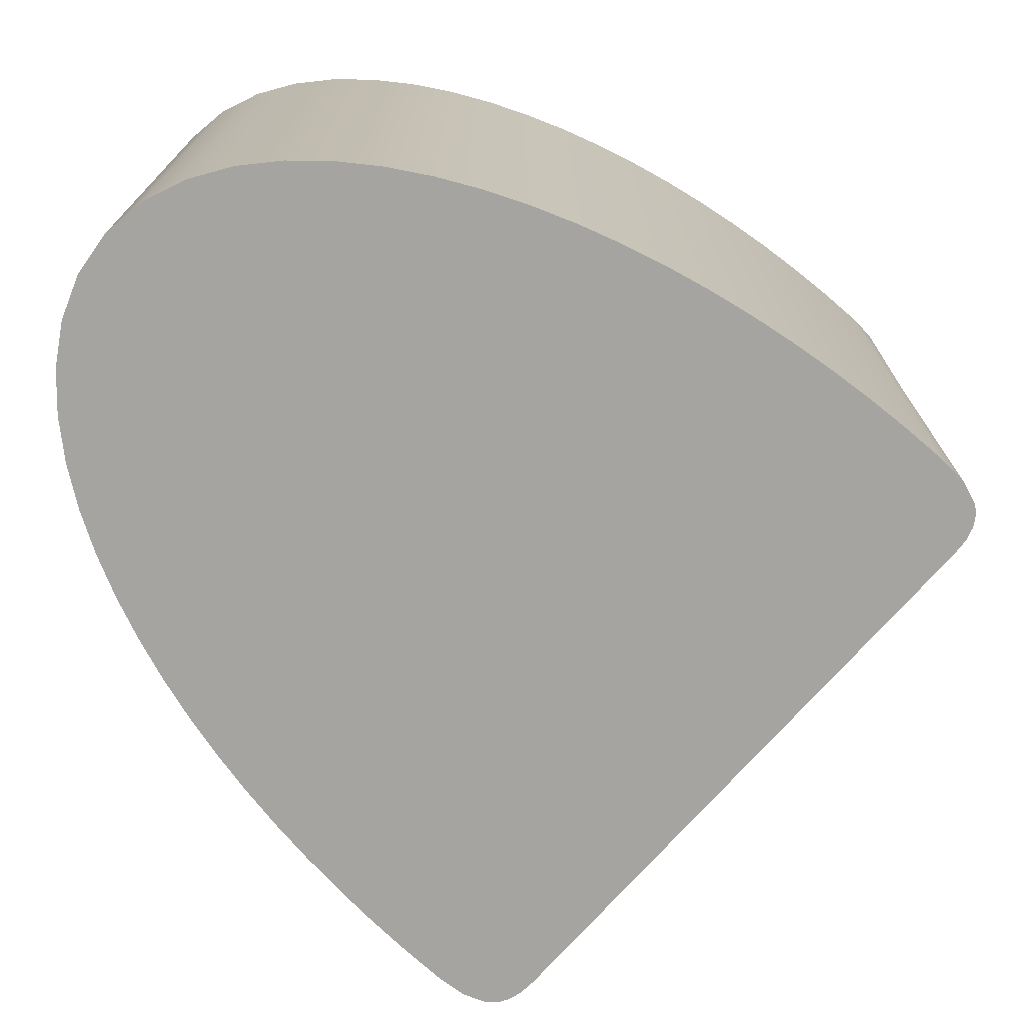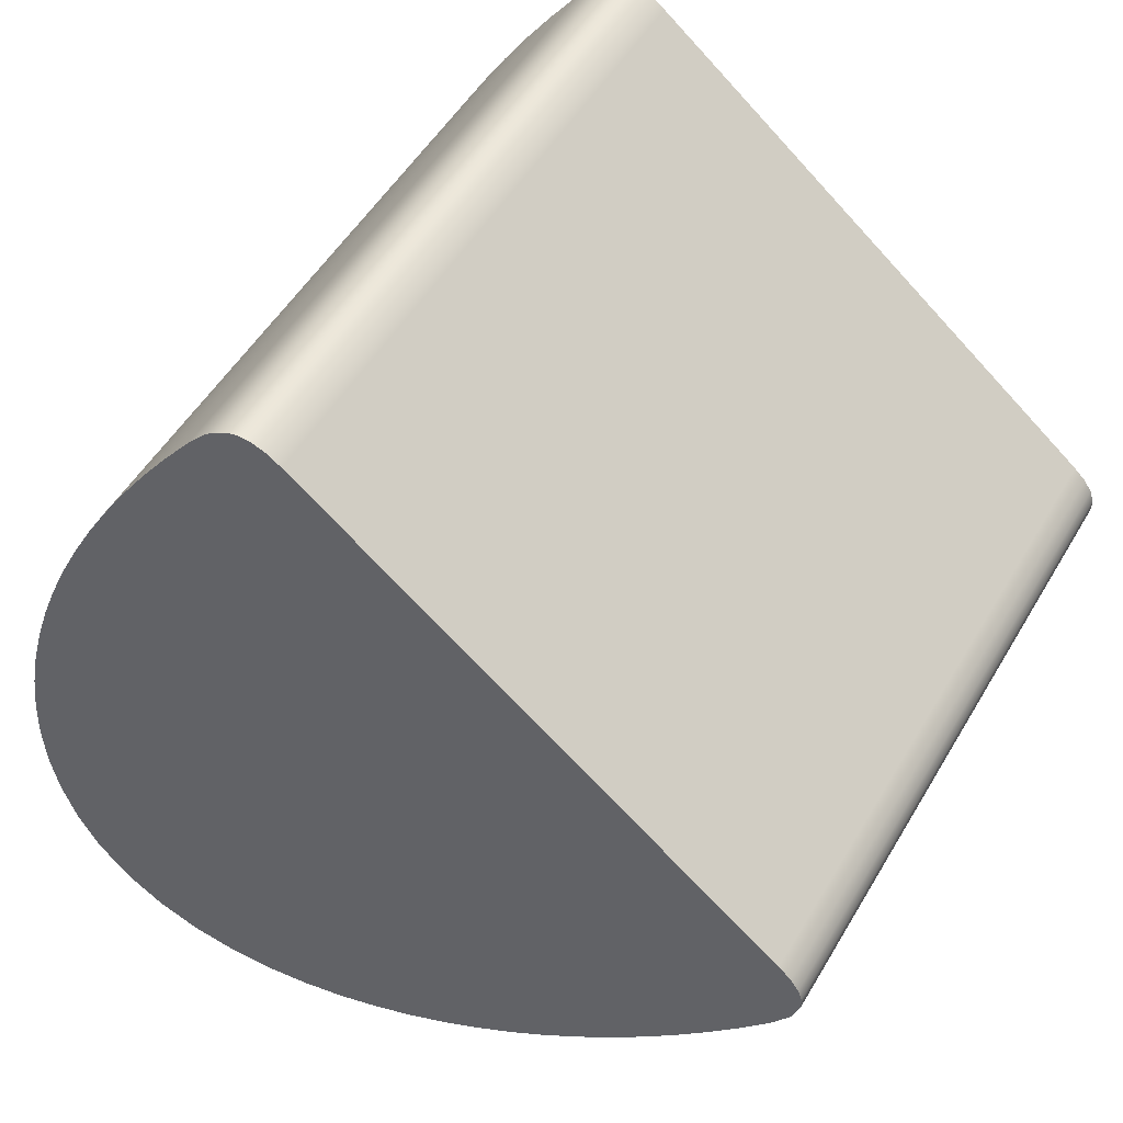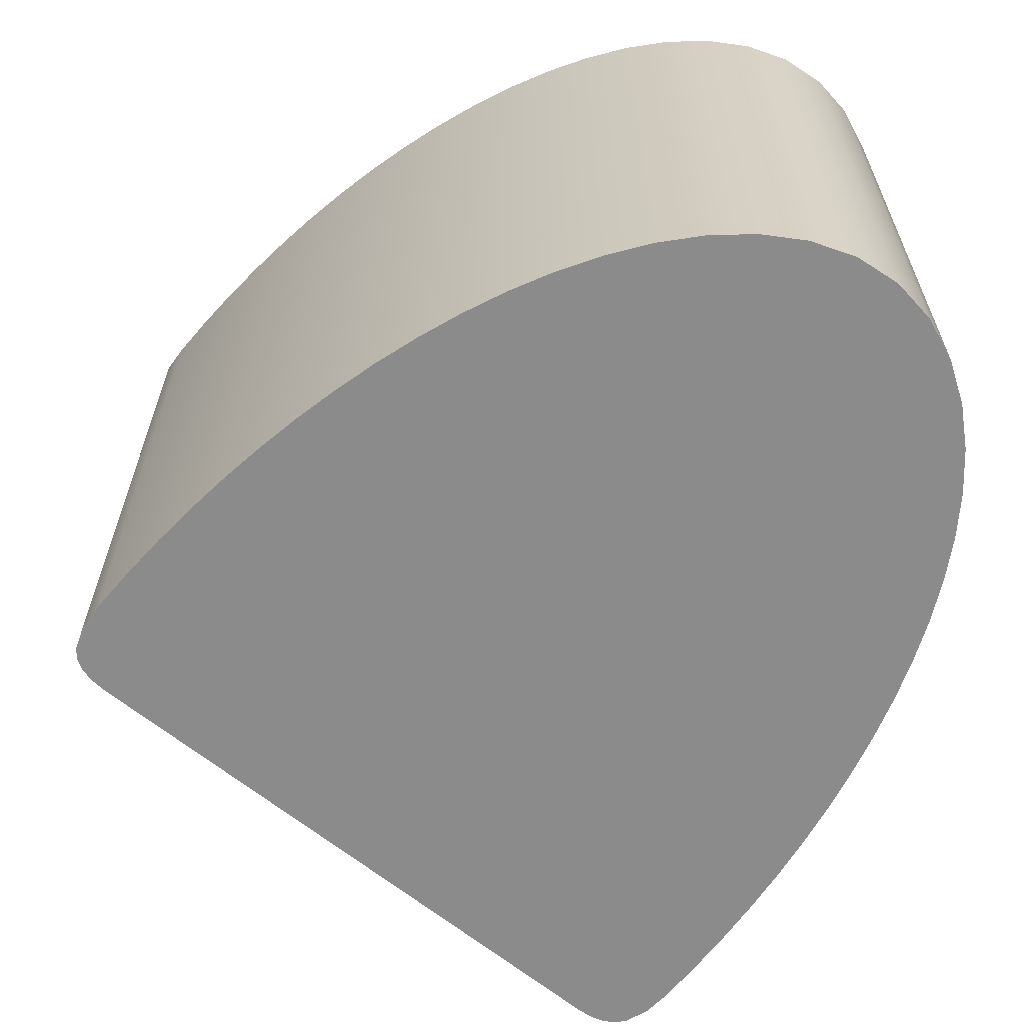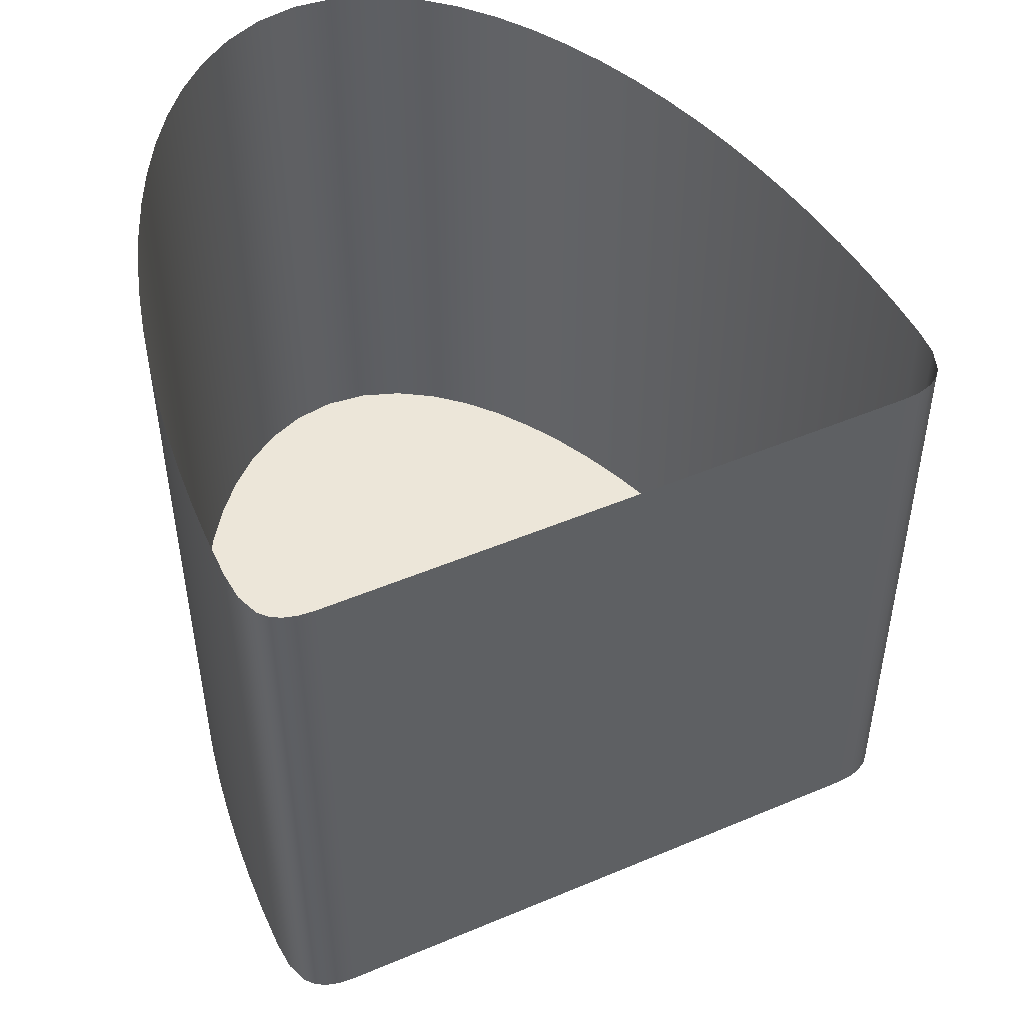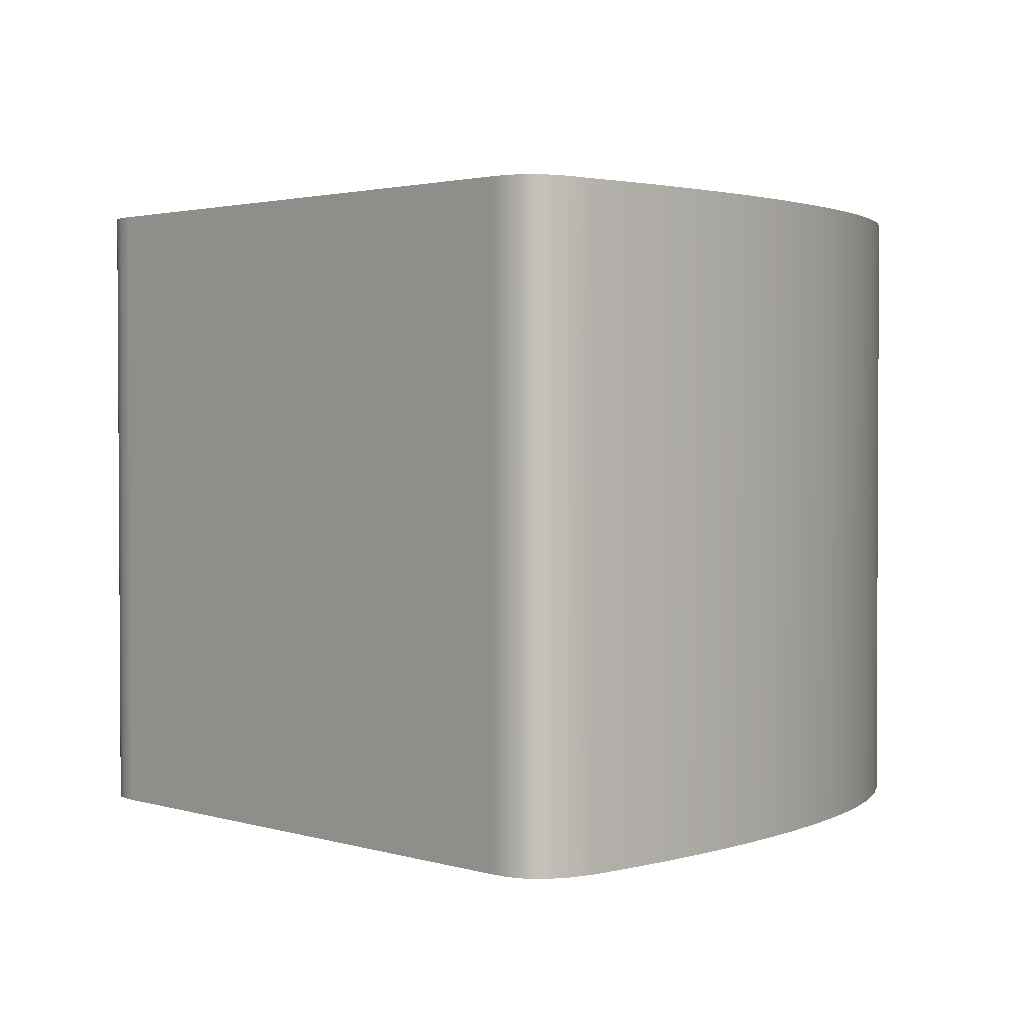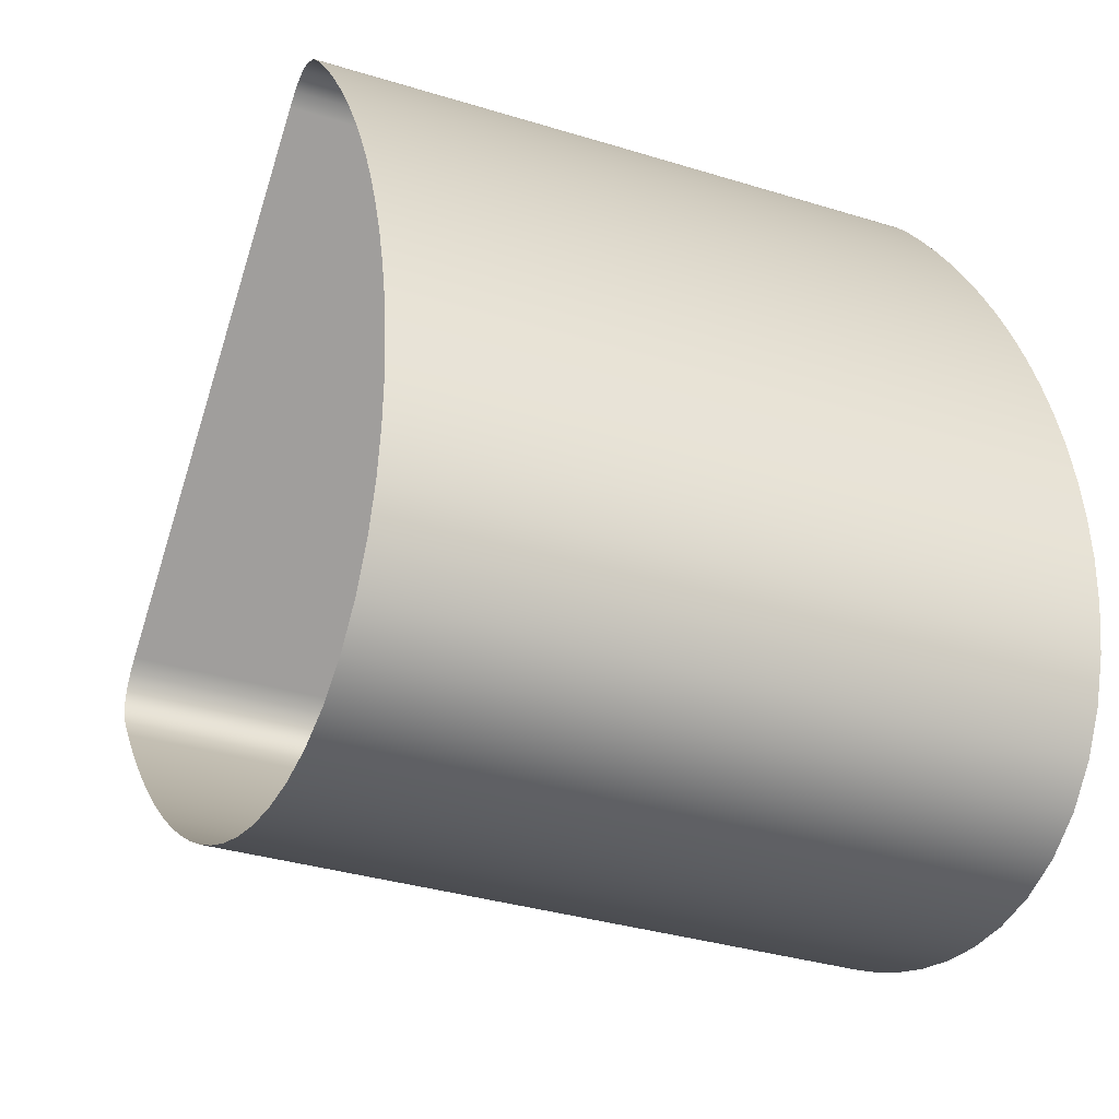
<metadata>
{"format":"obj","ext":"obj","renderer":"f3d","projection":"perspective","resolution":1024,"background":"white","views":[{"elev":-73.6,"azim":-92.7,"up":"+Y"},{"elev":51.0,"azim":29.7,"up":"+Z"},{"elev":-63.9,"azim":179.4,"up":"+Y"},{"elev":49.6,"azim":13.9,"up":"+Y"},{"elev":2.1,"azim":86.9,"up":"+Y"},{"elev":-34.5,"azim":-112.4,"up":"+Z"}]}
</metadata>
<code>
o shoe_right_b_heel_mesh23.001
v 59.76 -15.42 3.74
v 59.74 -15.27 3.716
v 59.76 -15.27 3.741
v 59.7 -15.27 3.67
v 59.72 -15.27 3.693
v 59.7 -15.71 3.67
v 59.68 -15.27 3.648
v 59.68 -15.71 3.648
v 59.72 -15.71 3.693
v 59.63 -15.27 3.607
v 59.66 -15.27 3.627
v 59.63 -15.71 3.606
v 59.58 -15.27 3.569
v 59.61 -15.27 3.587
v 59.58 -15.71 3.568
v 59.56 -15.27 3.551
v 59.56 -15.71 3.551
v 59.61 -15.71 3.587
v 59.66 -15.71 3.627
v 59.5 -15.27 3.521
v 59.53 -15.27 3.535
v 59.5 -15.71 3.52
v 59.44 -15.27 3.497
v 59.47 -15.27 3.508
v 59.44 -15.71 3.497
v 59.41 -15.27 3.489
v 59.41 -15.71 3.488
v 59.47 -15.71 3.508
v 59.35 -15.27 3.482
v 59.38 -15.27 3.484
v 59.35 -15.71 3.482
v 59.29 -15.27 3.497
v 59.32 -15.27 3.486
v 59.29 -15.71 3.496
v 59.27 -15.71 3.513
v 59.32 -15.71 3.486
v 59.38 -15.71 3.483
v 59.53 -15.71 3.535
v 59.75 -15.71 3.716
v 59.77 -15.56 3.74
v 59.77 -15.71 3.74
v 59.23 -15.27 3.563
v 59.24 -15.27 3.536
v 59.23 -15.71 3.563
v 59.21 -15.27 3.623
v 59.22 -15.27 3.593
v 59.21 -15.71 3.623
v 59.21 -15.27 3.655
v 59.21 -15.71 3.654
v 59.22 -15.71 3.593
v 59.22 -15.27 3.716
v 59.21 -15.27 3.686
v 59.22 -15.71 3.716
v 59.23 -15.27 3.777
v 59.23 -15.27 3.747
v 59.23 -15.71 3.746
v 59.24 -15.27 3.806
v 59.24 -15.71 3.776
v 59.22 -15.71 3.685
v 59.27 -15.27 3.864
v 59.26 -15.27 3.835
v 59.26 -15.71 3.835
v 59.3 -15.27 3.919
v 59.28 -15.27 3.891
v 59.28 -15.71 3.891
v 59.31 -15.27 3.946
v 59.3 -15.71 3.919
v 59.27 -15.71 3.863
v 59.35 -15.27 3.997
v 59.33 -15.27 3.972
v 59.33 -15.71 3.972
v 59.39 -15.42 4.047
v 59.38 -15.27 4.047
v 59.37 -15.27 4.023
v 59.35 -15.71 3.997
v 59.31 -15.71 3.945
v 59.25 -15.71 3.806
v 59.39 -15.56 4.047
v 59.26 -15.27 3.513
v 59.24 -15.71 3.536
v 59.37 -15.71 4.022
v 59.39 -15.71 4.047
v 59.39 -15.49 4.057
v 59.4 -15.27 4.062
v 59.38 -15.27 4.047
v 59.39 -15.42 4.047
v 59.41 -15.49 4.071
v 59.41 -15.27 4.071
v 59.39 -15.56 4.047
v 59.42 -15.49 4.072
v 59.43 -15.49 4.071
v 59.42 -15.27 4.072
v 59.44 -15.27 4.067
v 59.43 -15.27 4.071
v 59.44 -15.49 4.067
v 59.45 -15.27 4.061
v 59.42 -15.71 4.072
v 59.4 -15.71 4.062
v 59.41 -15.71 4.07
v 59.39 -15.71 4.047
v 59.44 -15.71 4.067
v 59.45 -15.49 4.061
v 59.45 -15.71 4.061
v 59.77 -15.71 3.804
v 59.77 -15.49 3.804
v 59.43 -15.71 4.071
v 59.76 -15.27 3.805
v 59.77 -15.27 3.797
v 59.77 -15.49 3.796
v 59.78 -15.49 3.789
v 59.78 -15.27 3.789
v 59.78 -15.27 3.781
v 59.78 -15.27 3.773
v 59.78 -15.49 3.781
v 59.78 -15.27 3.757
v 59.78 -15.49 3.773
v 59.77 -15.49 3.751
v 59.76 -15.27 3.741
v 59.76 -15.42 3.74
v 59.77 -15.71 3.796
v 59.78 -15.71 3.788
v 59.78 -15.71 3.781
v 59.78 -15.71 3.773
v 59.78 -15.49 3.757
v 59.78 -15.71 3.757
v 59.77 -15.56 3.74
v 59.77 -15.71 3.74
v 59.78 -15.71 3.757
v 59.77 -15.71 3.804
v 59.77 -15.71 3.74
v 59.75 -15.71 3.716
v 59.72 -15.71 3.693
v 59.7 -15.71 3.67
v 59.78 -15.71 3.788
v 59.78 -15.71 3.773
v 59.77 -15.71 3.796
v 59.68 -15.71 3.648
v 59.78 -15.71 3.781
v 59.3 -15.71 3.919
v 59.66 -15.71 3.627
v 59.63 -15.71 3.606
v 59.28 -15.71 3.891
v 59.56 -15.71 3.551
v 59.24 -15.71 3.776
v 59.53 -15.71 3.535
v 59.25 -15.71 3.806
v 59.58 -15.71 3.568
v 59.22 -15.71 3.716
v 59.47 -15.71 3.508
v 59.5 -15.71 3.52
v 59.23 -15.71 3.746
v 59.27 -15.71 3.863
v 59.61 -15.71 3.587
v 59.21 -15.71 3.623
v 59.38 -15.71 3.483
v 59.41 -15.71 3.488
v 59.44 -15.71 3.497
v 59.21 -15.71 3.654
v 59.35 -15.71 3.482
v 59.23 -15.71 3.563
v 59.32 -15.71 3.486
v 59.24 -15.71 3.536
v 59.29 -15.71 3.496
v 59.22 -15.71 3.593
v 59.22 -15.71 3.685
v 59.26 -15.71 3.835
v 59.45 -15.71 4.061
v 59.44 -15.71 4.067
v 59.4 -15.71 4.062
v 59.43 -15.71 4.071
v 59.31 -15.71 3.945
v 59.41 -15.71 4.07
v 59.42 -15.71 4.072
v 59.39 -15.71 4.047
v 59.37 -15.71 4.022
v 59.33 -15.71 3.972
v 59.35 -15.71 3.997
v 59.27 -15.71 3.513
f 1 2 3
f 4 5 6
f 7 4 8
f 5 2 9
f 10 11 12
f 13 14 15
f 16 13 17
f 14 10 18
f 11 7 19
f 20 21 22
f 23 24 25
f 26 23 27
f 24 20 28
f 29 30 31
f 32 33 34
f 34 35 32
f 33 29 36
f 30 26 37
f 21 16 38
f 39 1 40
f 40 41 39
f 2 1 39
f 42 43 44
f 45 46 47
f 48 45 49
f 46 42 50
f 51 52 53
f 54 55 56
f 57 54 58
f 55 51 56
f 52 48 59
f 60 61 62
f 63 64 65
f 66 63 67
f 64 60 68
f 69 70 71
f 72 73 74
f 74 69 75
f 70 66 76
f 61 57 77
f 74 78 72
f 43 79 80
f 78 81 82
f 78 74 81
f 83 84 85
f 86 83 85
f 87 88 84
f 89 83 86
f 90 91 92
f 92 88 90
f 93 94 95
f 96 93 95
f 90 87 97
f 83 98 99
f 100 83 89
f 98 83 100
f 95 91 101
f 102 95 101
f 103 104 105
f 91 90 106
f 102 105 107
f 108 107 105
f 109 110 111
f 109 105 104
f 112 111 110
f 113 112 114
f 115 113 116
f 115 117 118
f 118 117 119
f 110 109 120
f 121 122 114
f 122 123 116
f 117 124 125
f 115 124 117
f 119 117 126
f 126 117 127
f 124 116 123
f 117 125 127
f 128 129 130
f 129 131 130
f 132 131 129
f 129 133 132
f 134 128 135
f 128 134 136
f 128 136 129
f 133 129 137
f 135 138 134
f 139 140 137
f 141 140 142
f 143 144 145
f 146 143 147
f 148 149 150
f 151 150 145
f 152 153 141
f 154 155 156
f 156 157 158
f 159 160 161
f 161 162 163
f 155 164 159
f 149 165 157
f 166 147 153
f 167 137 129
f 167 168 169
f 168 170 169
f 140 139 142
f 171 139 137
f 172 170 173
f 141 142 152
f 167 169 174
f 167 174 175
f 171 167 176
f 176 167 177
f 167 175 177
f 169 170 172
f 164 155 154
f 159 164 160
f 178 163 162
f 162 161 160
f 154 156 158
f 143 146 144
f 144 151 145
f 158 157 165
f 165 149 148
f 151 148 150
f 146 147 166
f 153 152 166
f 167 171 137
f 5 9 6
f 4 6 8
f 2 39 9
f 11 19 12
f 14 18 15
f 13 15 17
f 10 12 18
f 7 8 19
f 21 38 22
f 24 28 25
f 23 25 27
f 20 22 28
f 30 37 31
f 33 36 34
f 35 79 32
f 29 31 36
f 26 27 37
f 16 17 38
f 43 80 44
f 46 50 47
f 45 47 49
f 42 44 50
f 52 59 53
f 54 56 58
f 57 58 77
f 51 53 56
f 48 49 59
f 60 62 68
f 63 65 67
f 66 67 76
f 64 68 65
f 69 71 75
f 74 75 81
f 70 76 71
f 61 77 62
f 79 35 80
f 87 84 83
f 91 94 92
f 88 87 90
f 94 91 95
f 96 95 102
f 87 99 97
f 83 99 87
f 91 106 101
f 102 101 103
f 103 105 102
f 90 97 106
f 102 107 96
f 108 105 109
f 109 111 108
f 109 104 120
f 112 110 114
f 113 114 116
f 115 116 124
f 110 120 121
f 121 114 110
f 122 116 114
f 124 123 125

</code>
